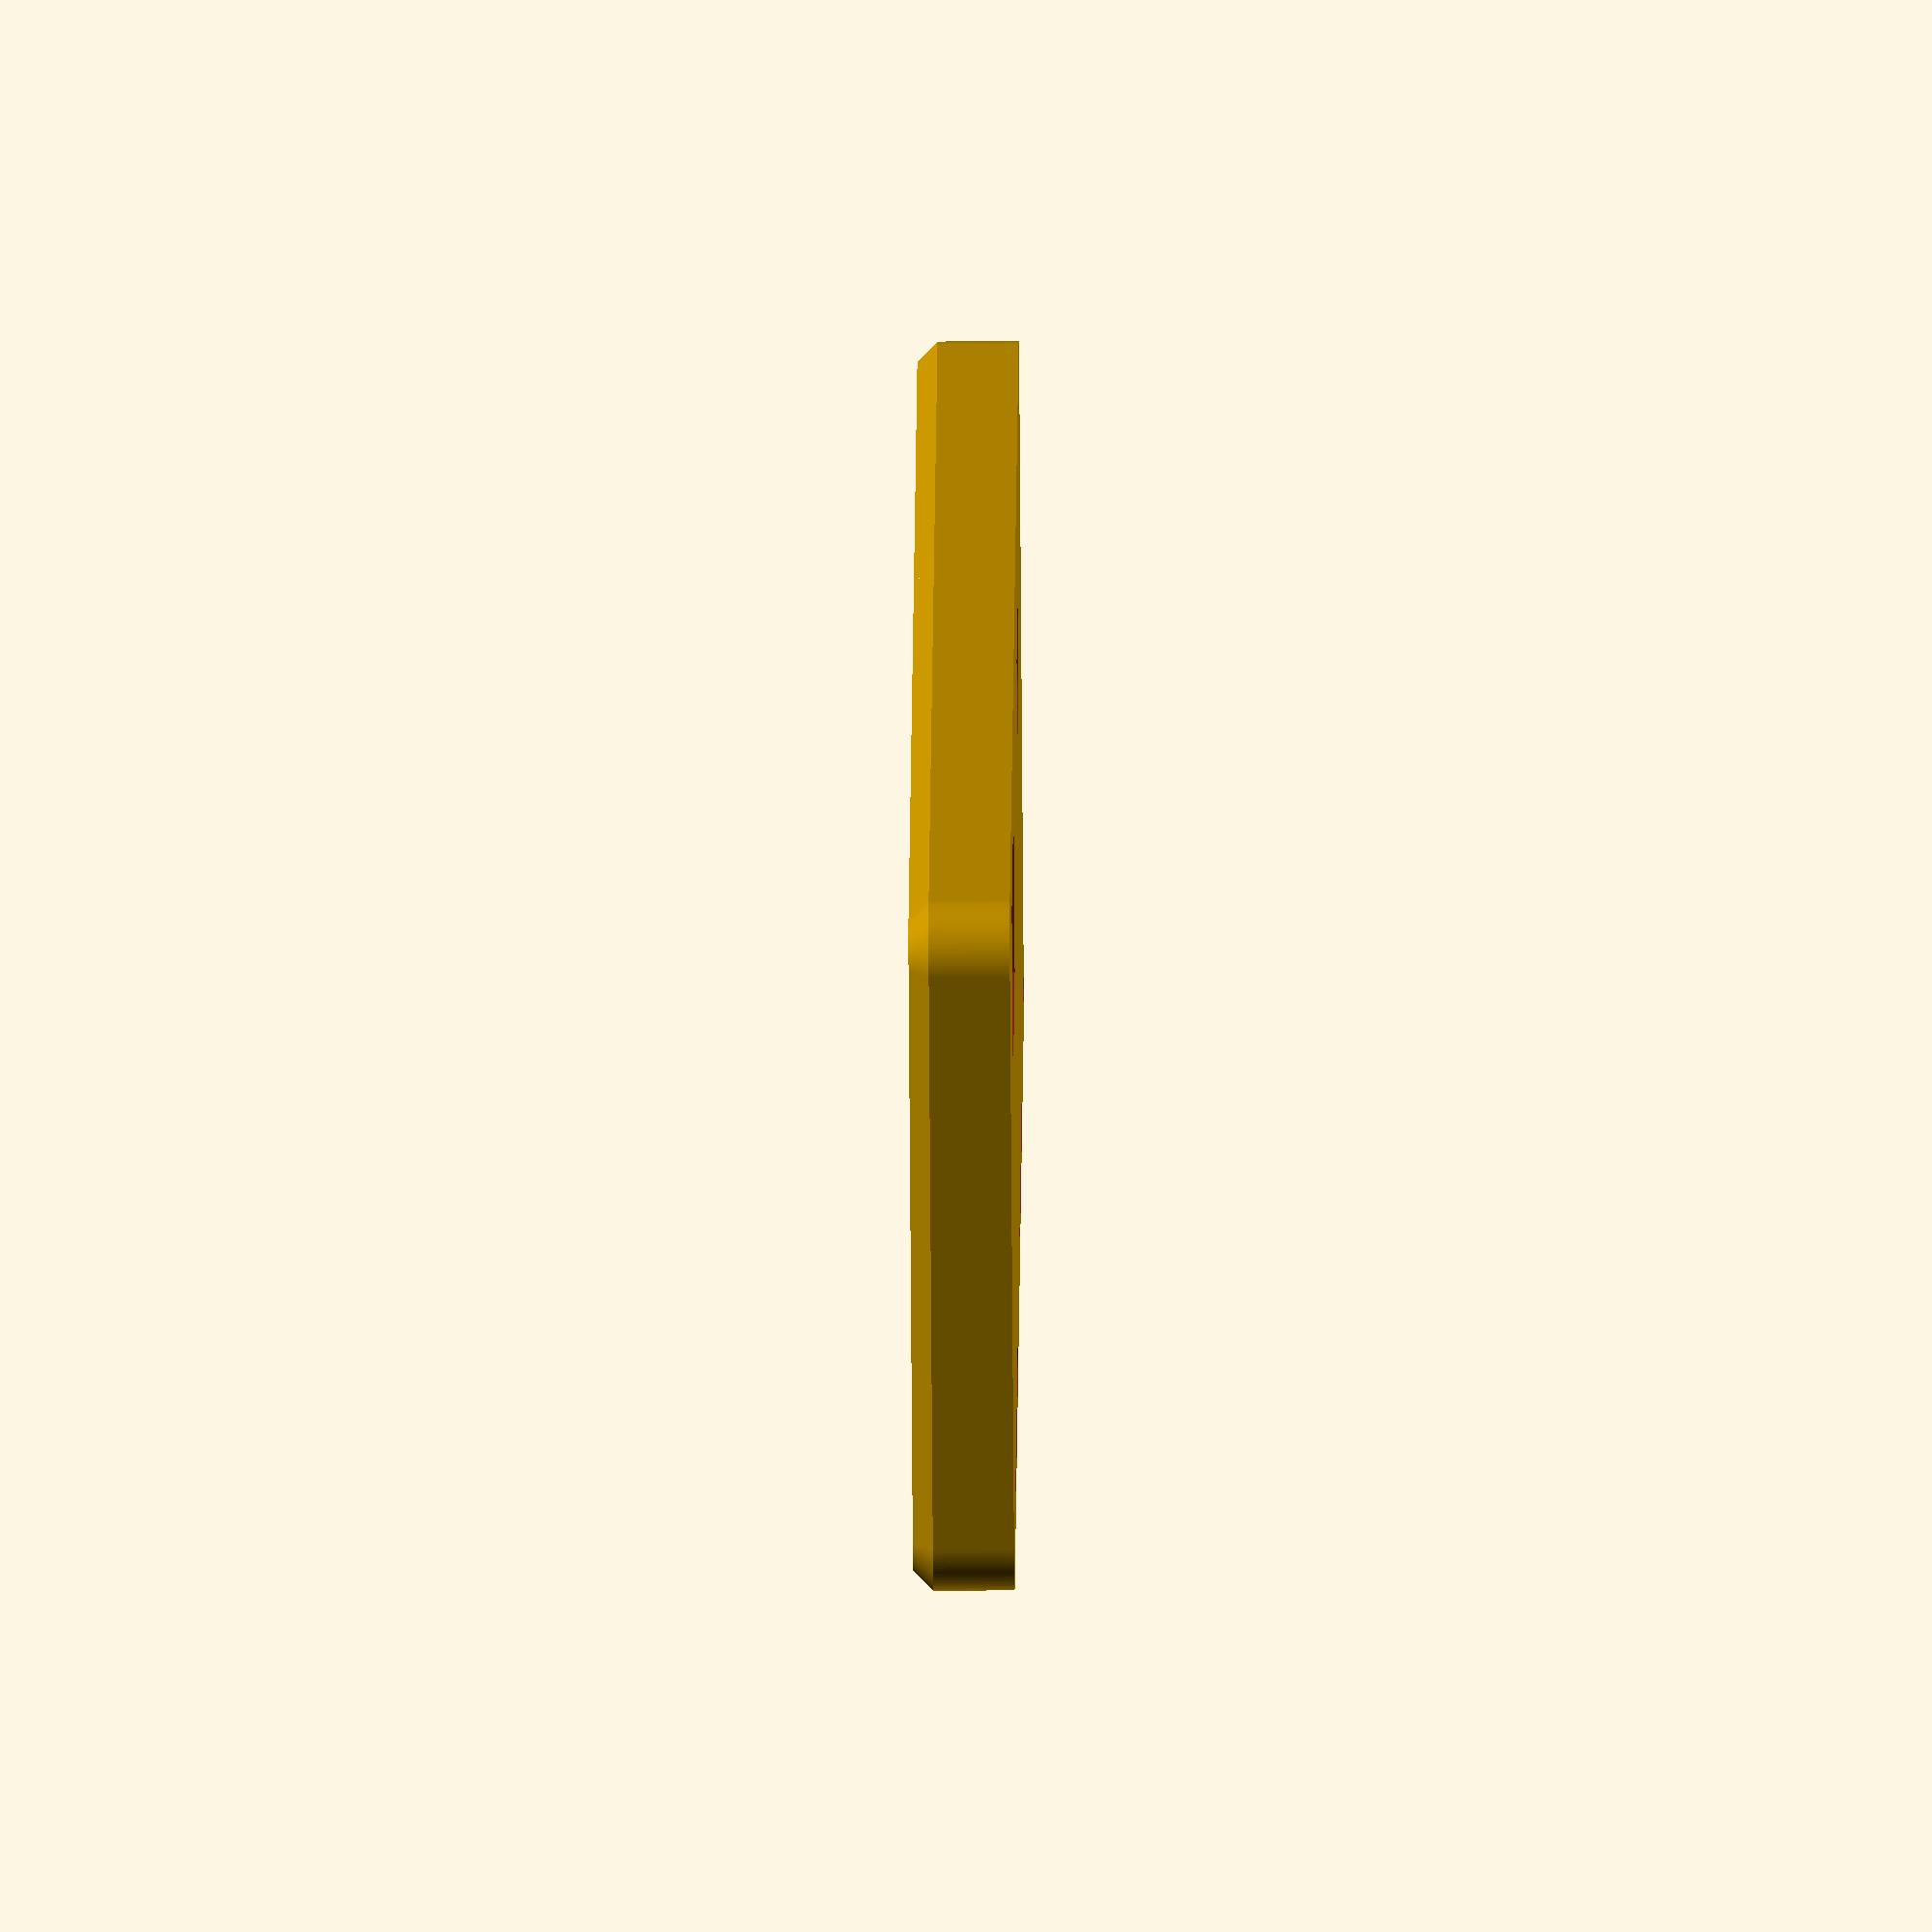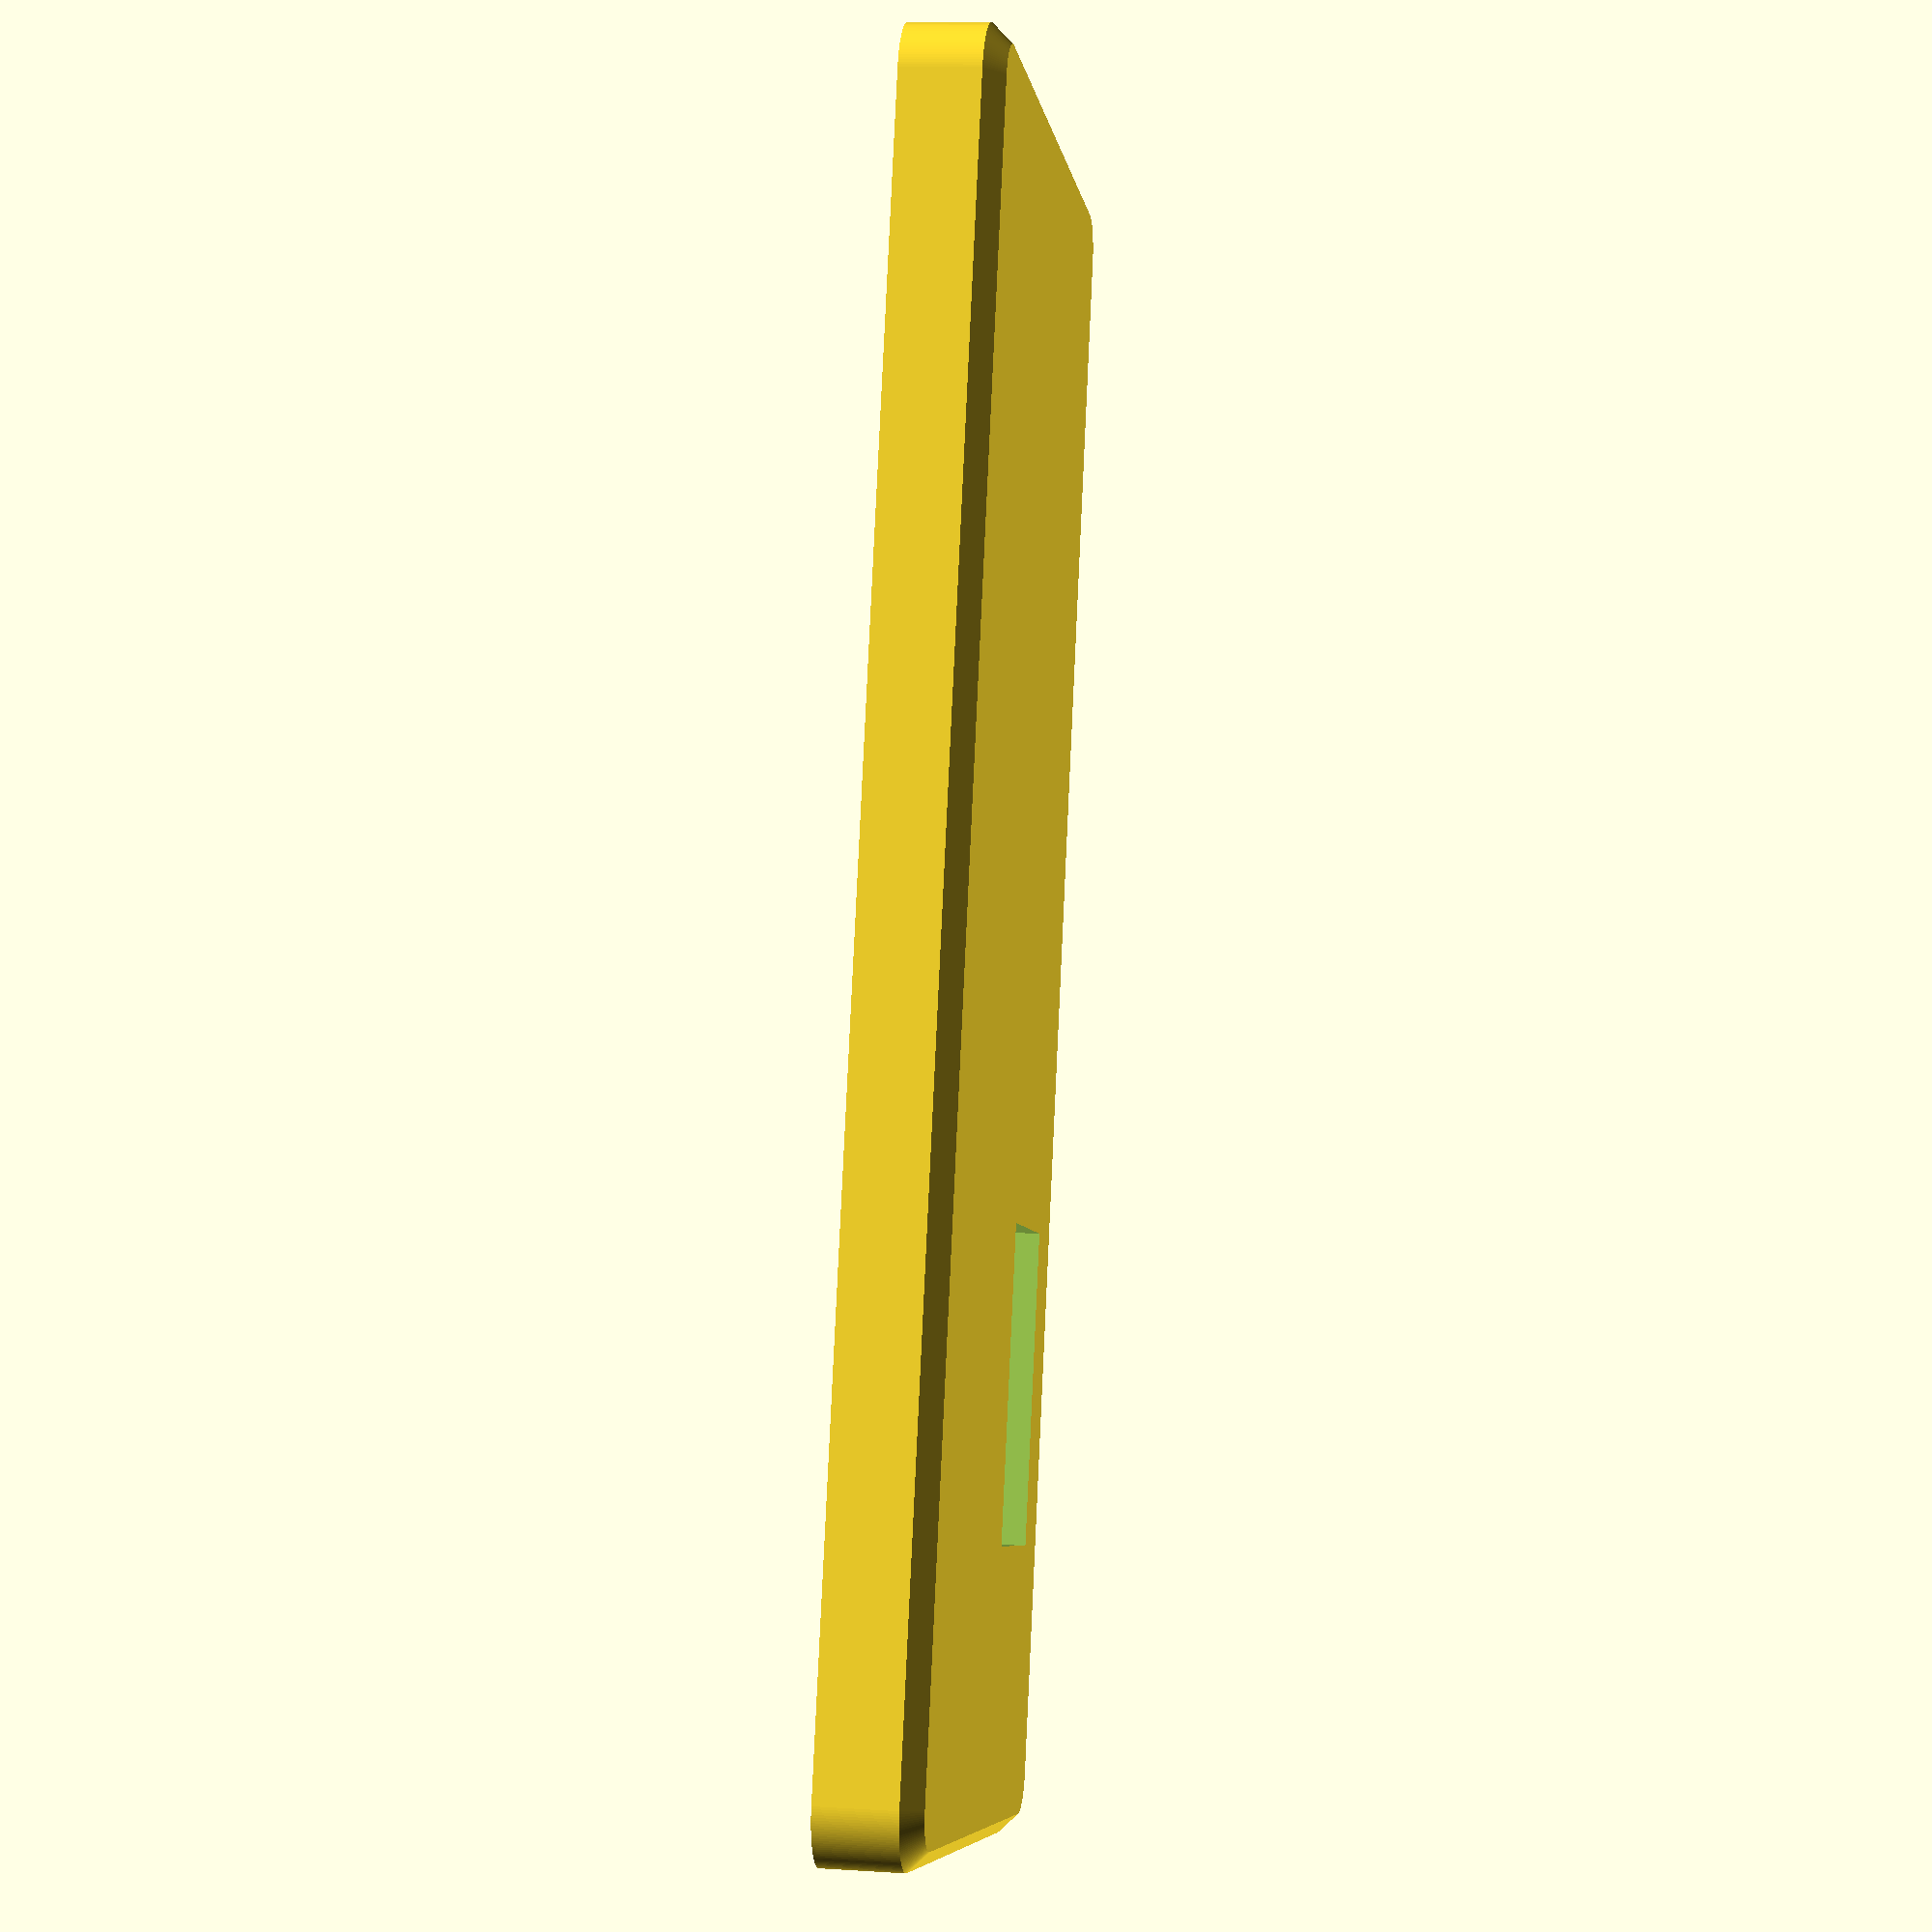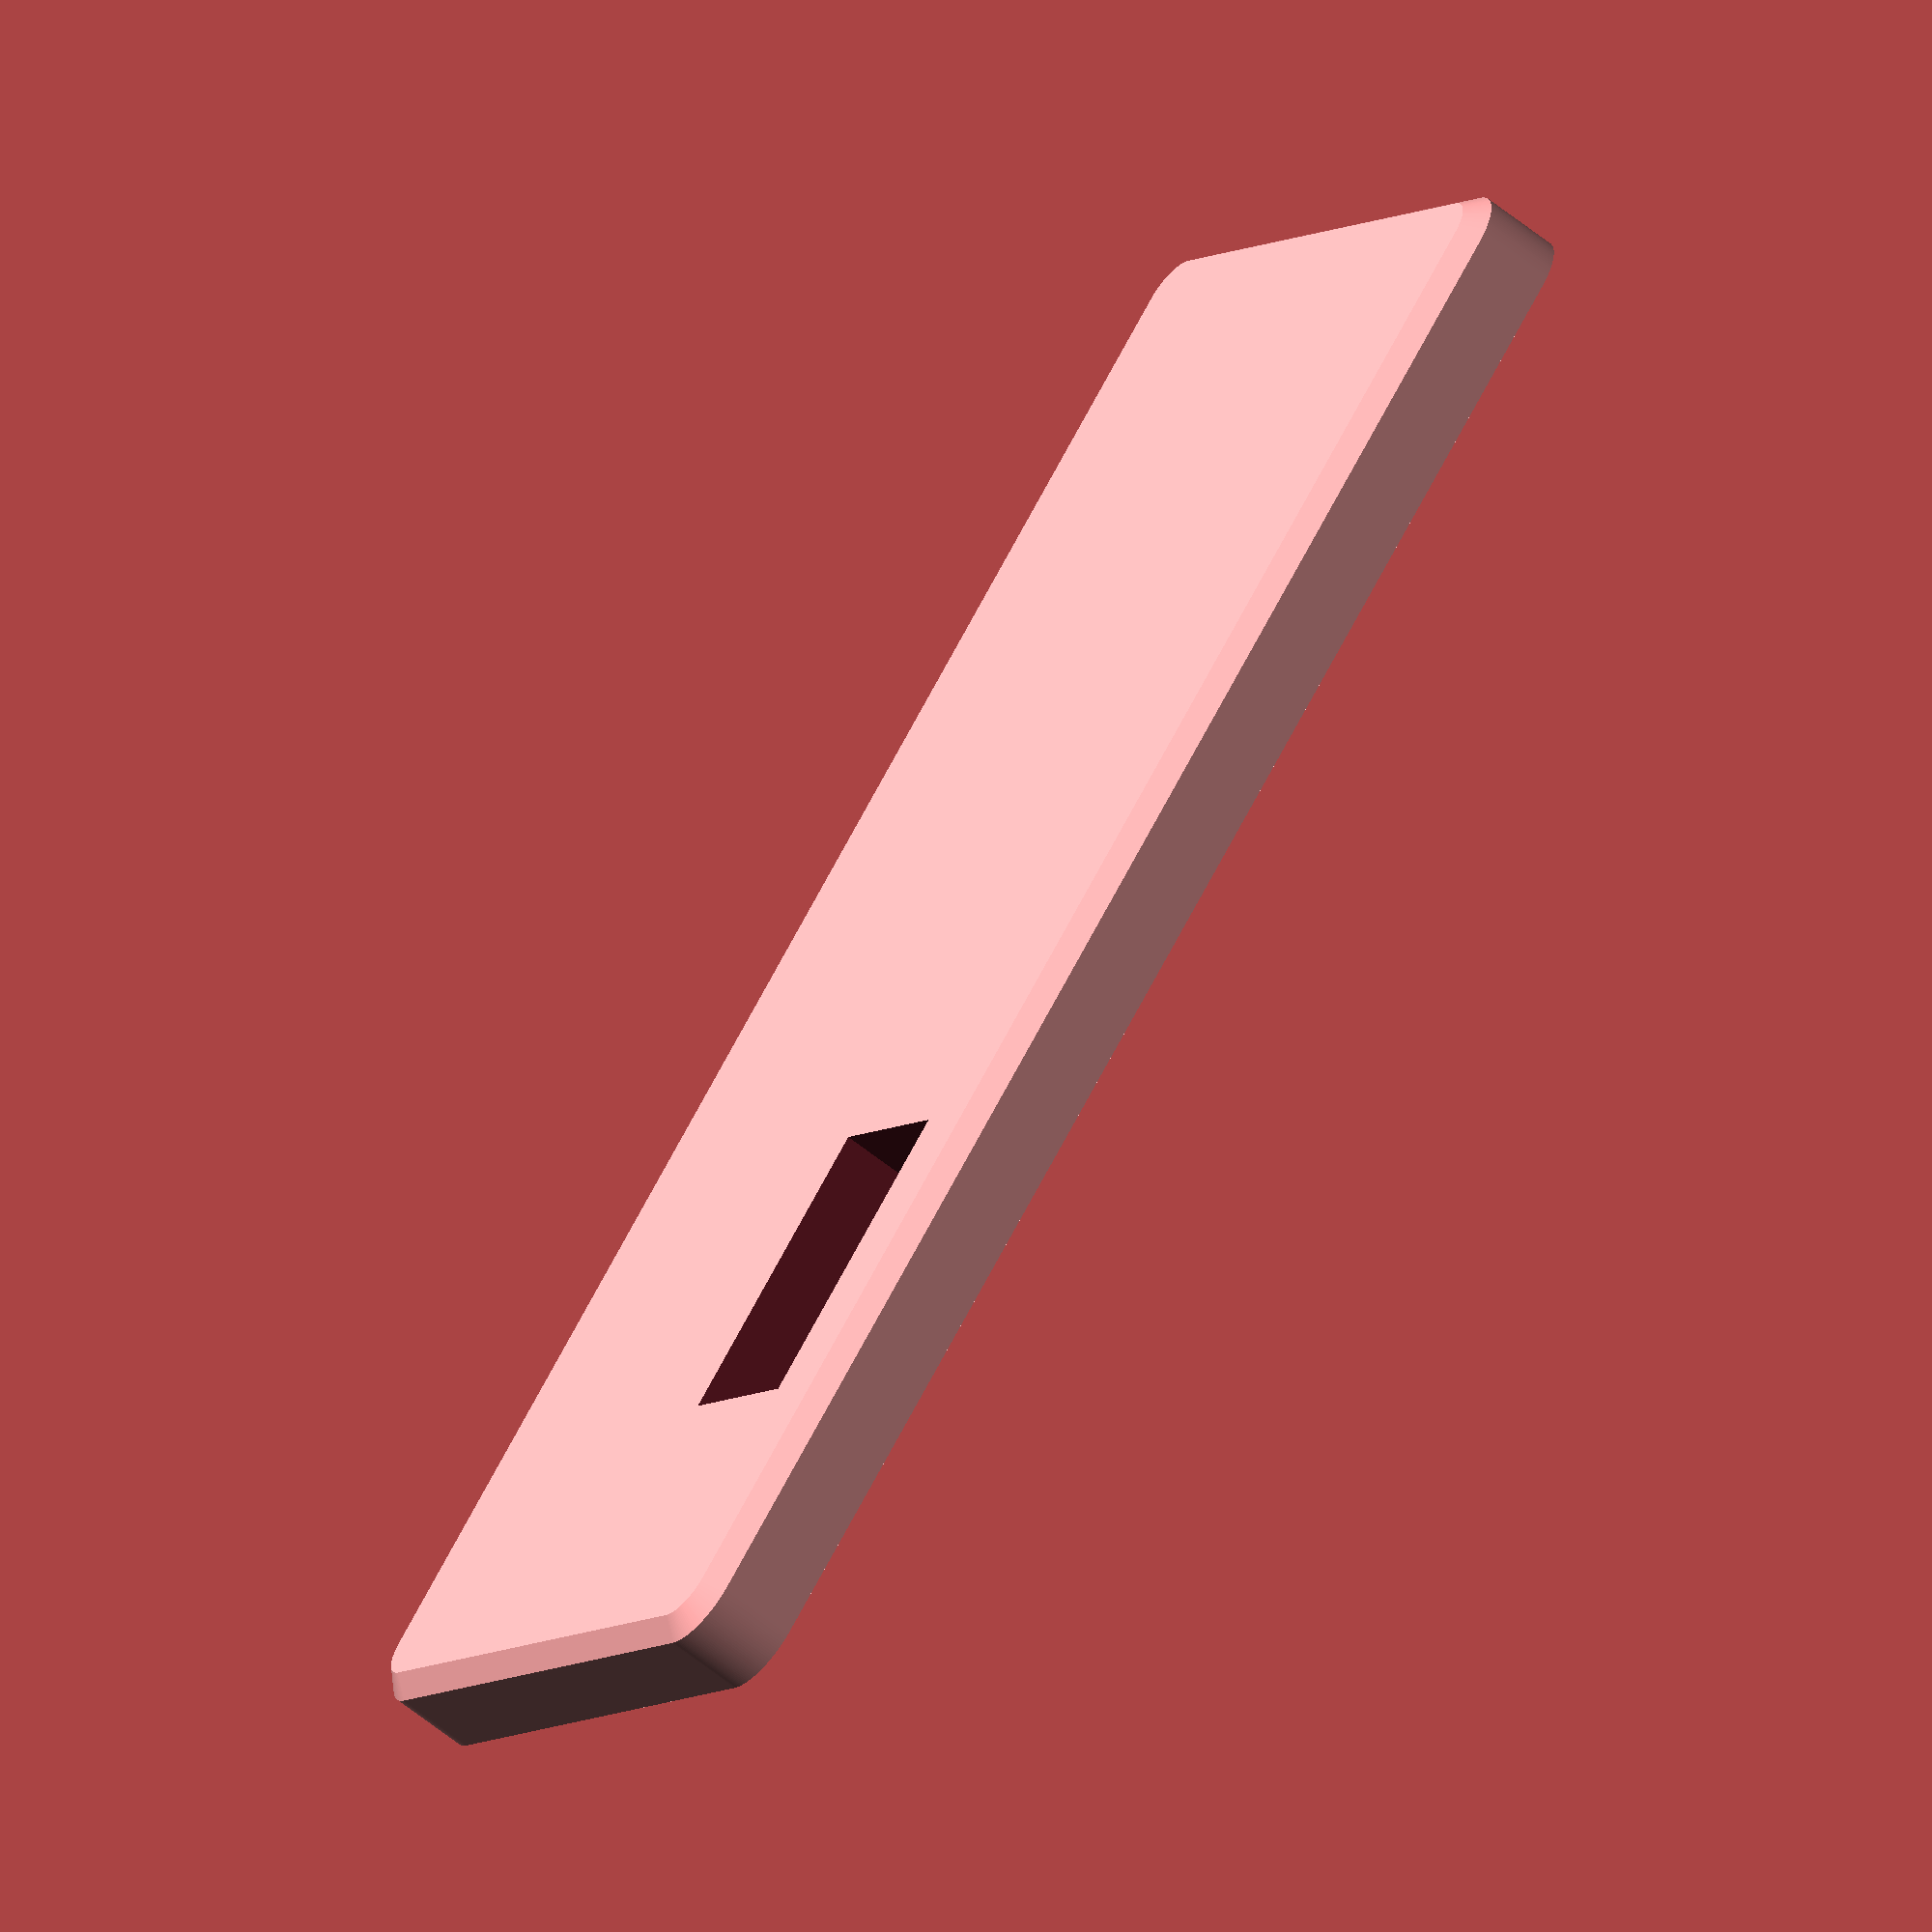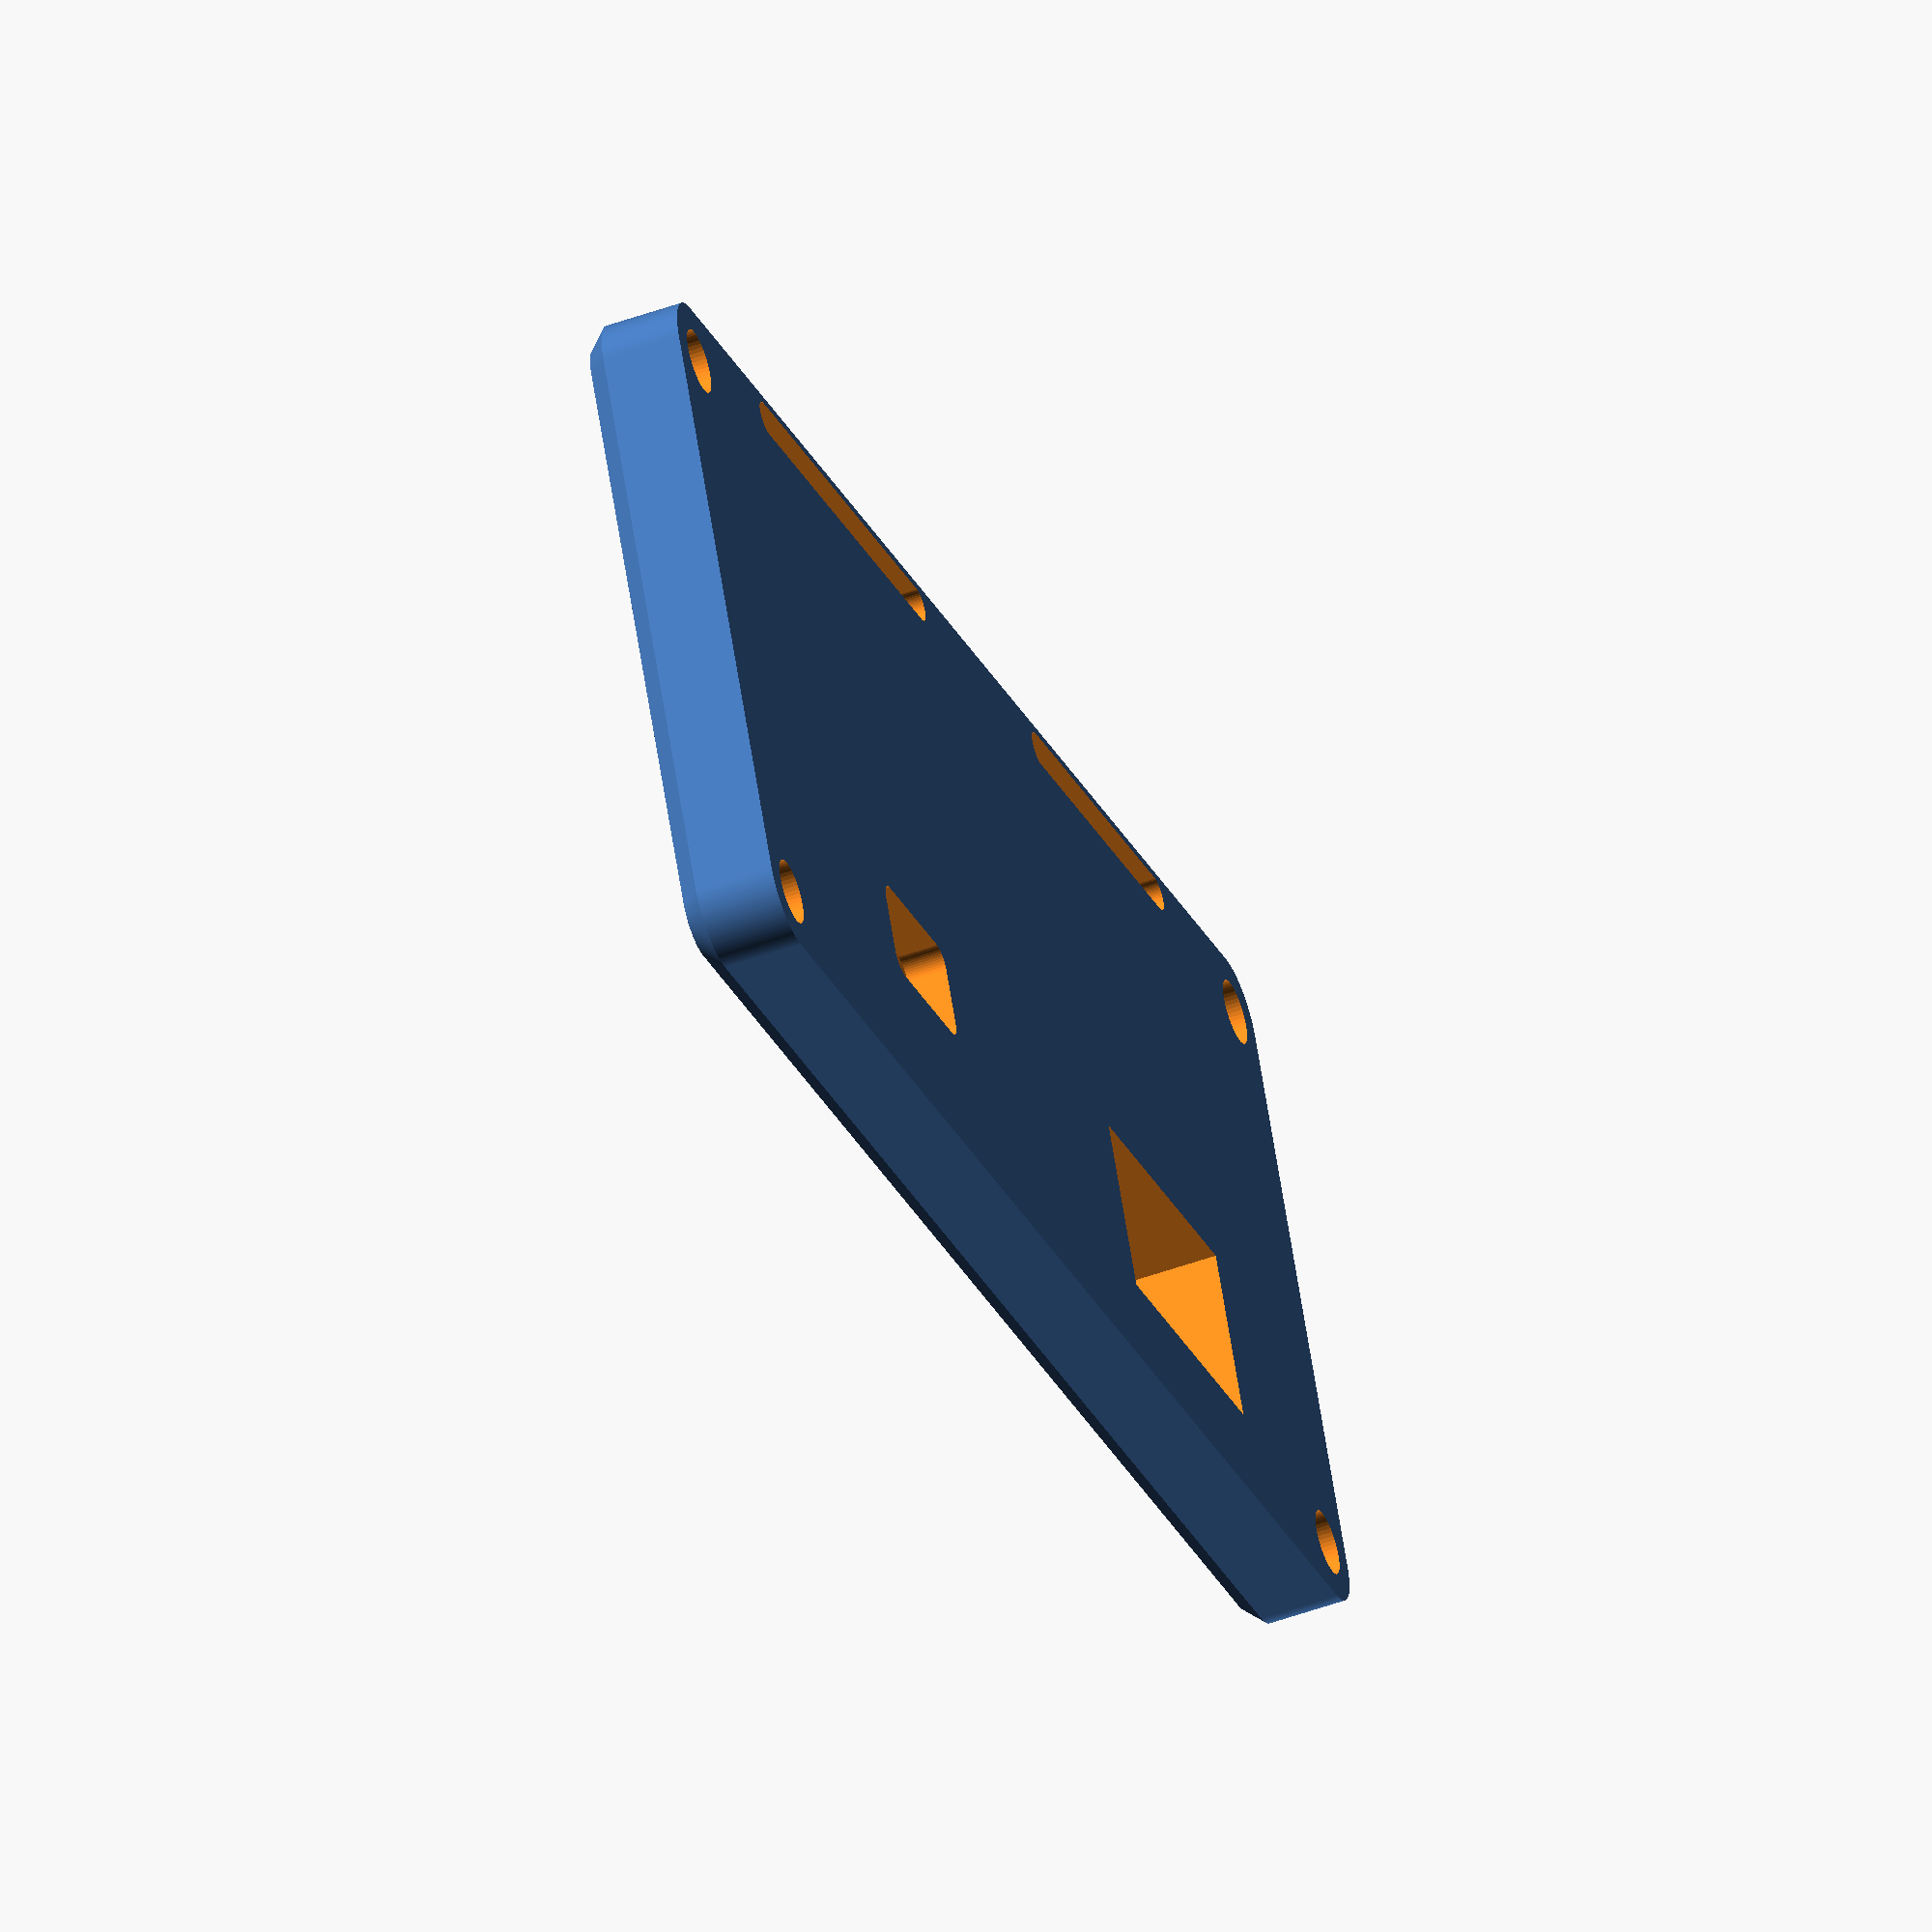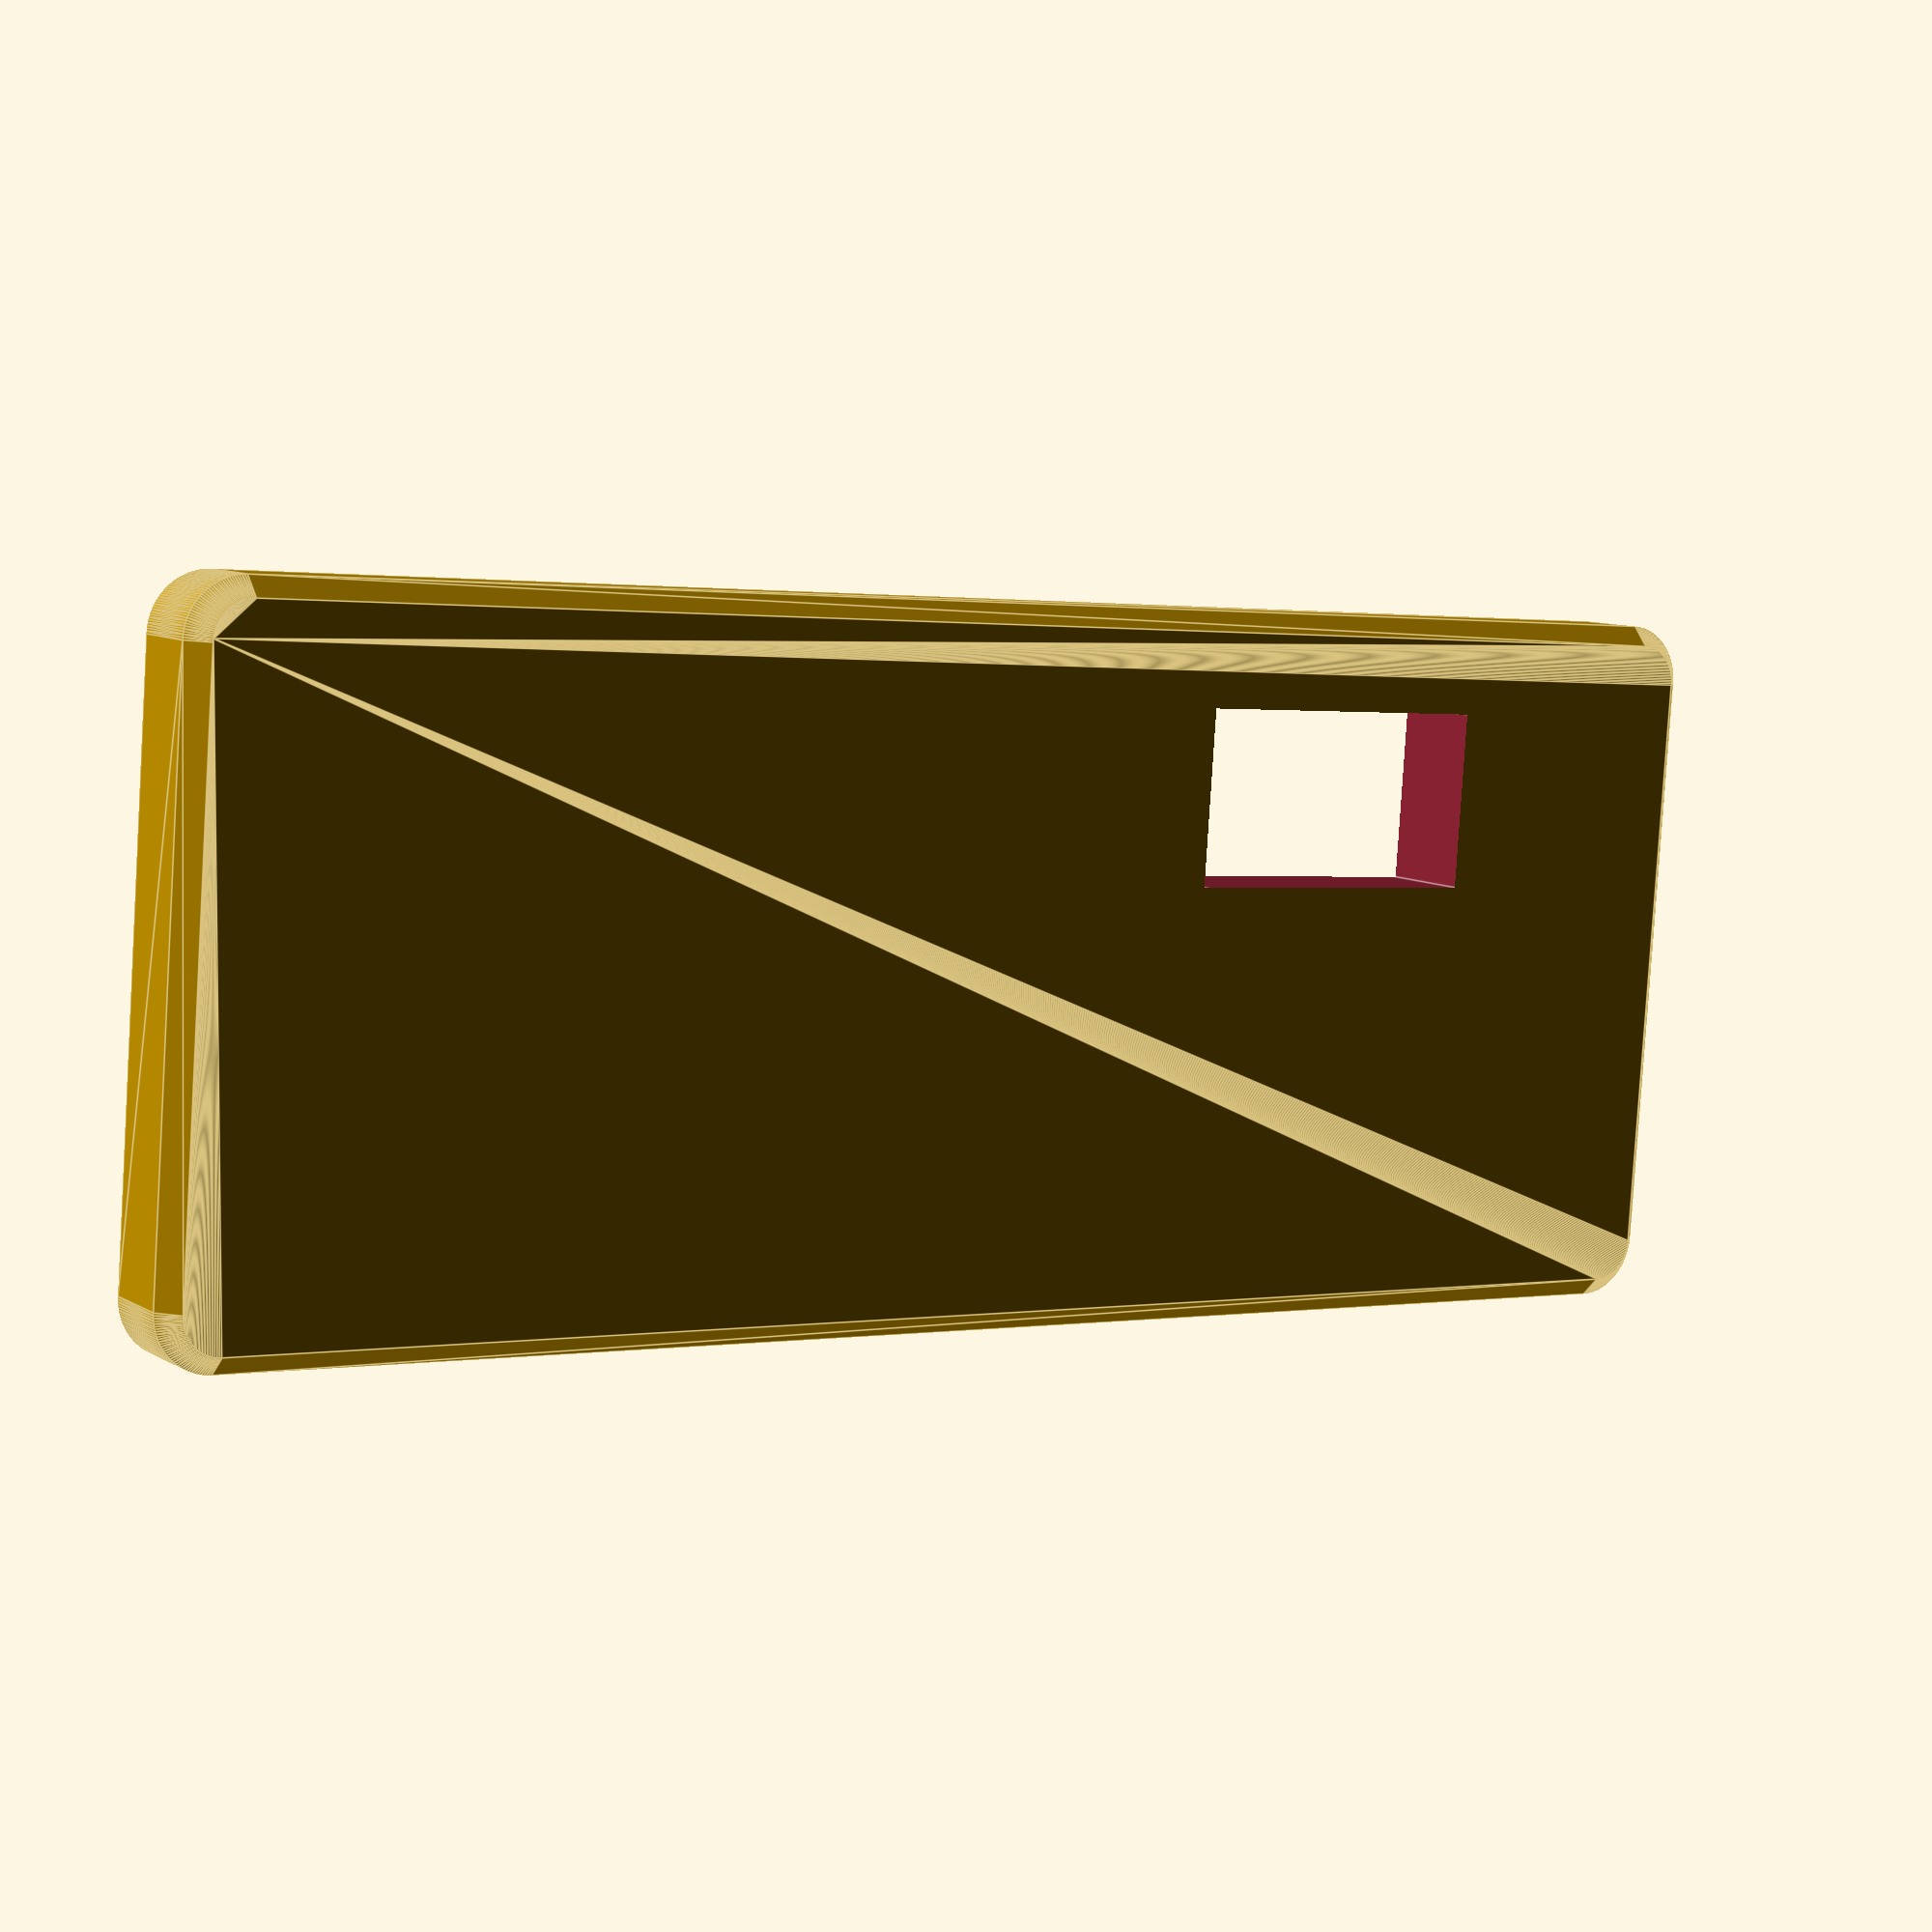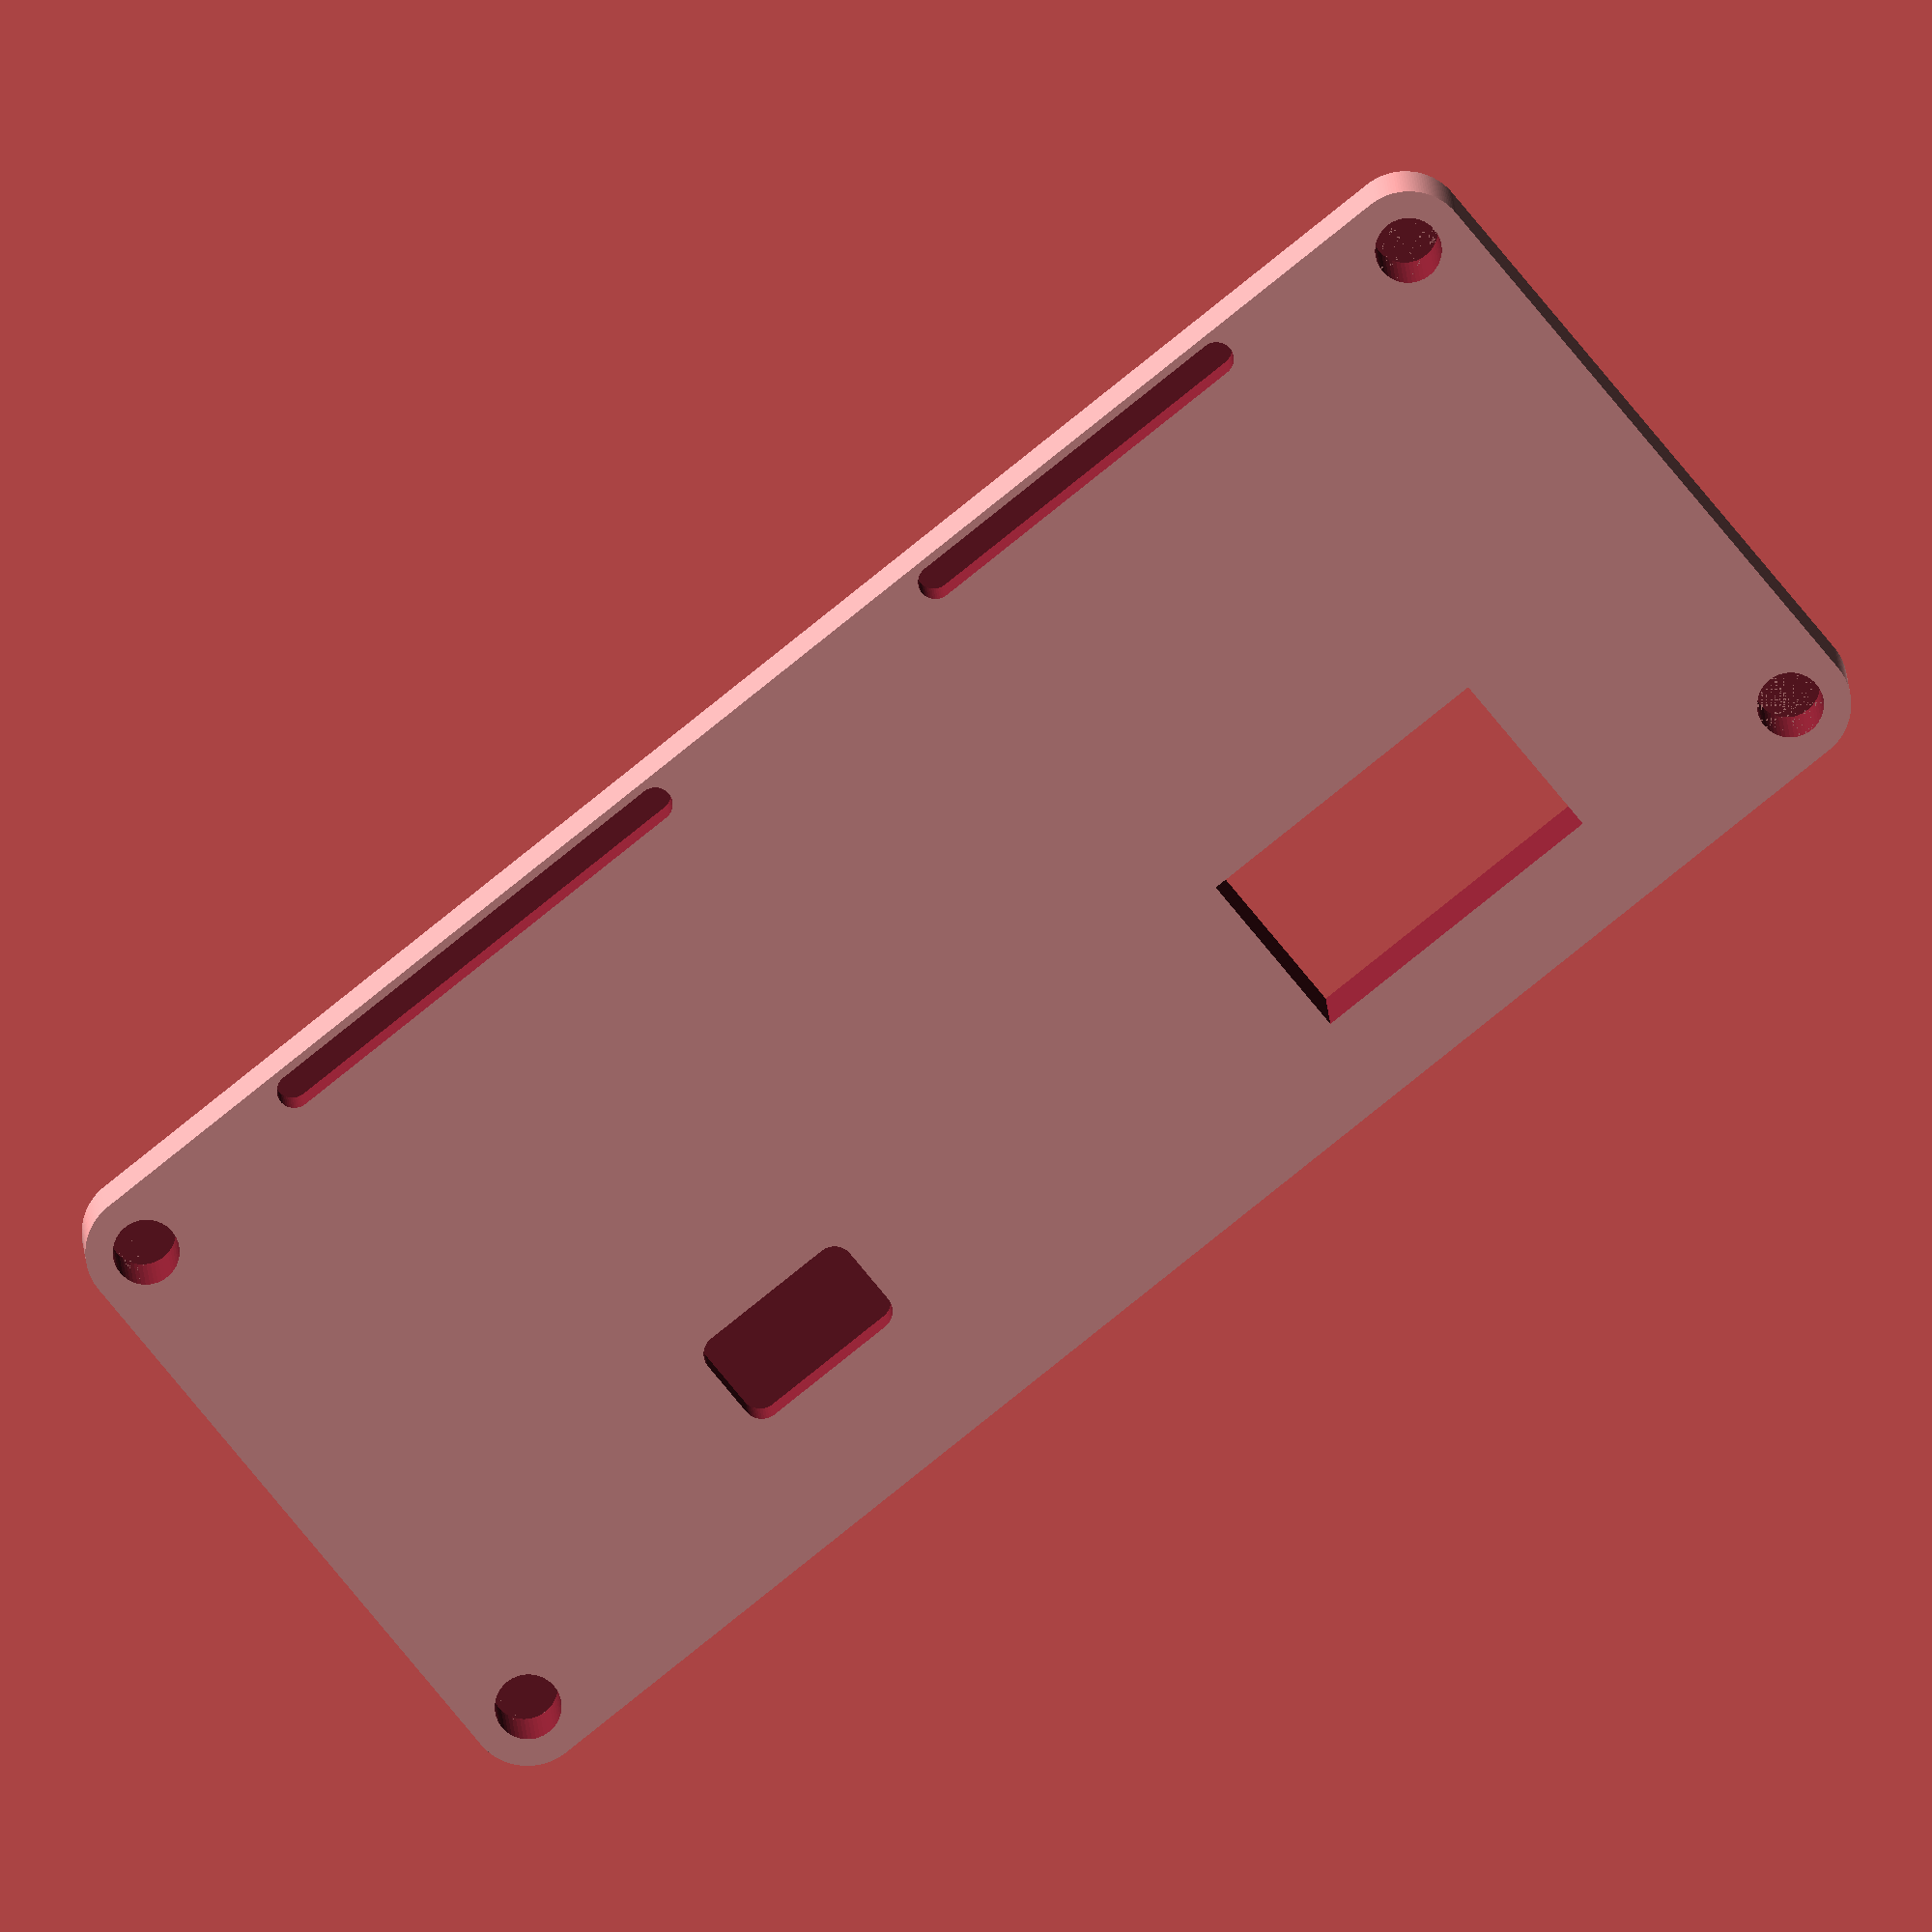
<openscad>
/* 
 * Handle for SAO Cable Extension
 *
 * Design: hxr.social/@thomasflummer
 *
 * License: CC-BY-SA
 *
 */

module cover(length, width, height, corner_radius)
{
    difference()
    {
        union()
        {
            hull()
            {
                for(x = [-1, 1])
                {
                    for(y = [-1, 1])
                    {
                        translate([x*(length/2 - corner_radius), y*(width/2 - corner_radius), height/2-1])
                            cylinder(r = corner_radius-1, h = height, center = true, $fn = 150);
                    }
                }

                for(x = [-1, 1])
                {
                    for(y = [-1, 1])
                    {
                        translate([x*(length/2 - corner_radius), y*(width/2 - corner_radius), height/2])
                            cylinder(r = corner_radius, h = height, center = true, $fn = 150);
                    }
                }
            }        
        }
        union()
        {
            // insert cutouts
            for(x = [-1, 1])
            {
                for(y = [-1, 1])
                {
                    translate([x*(length/2 - corner_radius), y*(width/2 - corner_radius), (height)/2])
                        cylinder(d = 3.3, h =  height+0.01, center = true, $fn = 50);
                }
            }

            // back sao connector
            translate([-length/2+22.68, width/2-9.33, 0])
                cube([16, 9, 10], center = true);
                
            // front sao connector pins
            translate([length/2-25.22, width/2-9.33, 0])
            hull()
            {
                for(x = [-1, 1])
                {
                    for(y = [-1, 1])
                    {
                        translate([x*(9/2 - 1), y*(5/2 - 1), height - 2/2])
                            cylinder(r = 1, h = 2.1, center = true, $fn = 50);
                    }
                }
            }

            // flipper zero pins
            translate([-20.32, -(width/2-1.27), 0])
            hull()
            {
                for(x = [-1, 1])
                {
                    for(y = [-1, 1])
                    {
                        translate([x*(17.78/2), y*(0), height - 2/2])
                            cylinder(r = 1.27-0.4, h = 2.1, center = true, $fn = 50);
                    }
                }
            }

            translate([17.78, -(width/2-1.27), 0])
            hull()
            {
                for(x = [-1, 1])
                {
                    for(y = [-1, 1])
                    {
                        translate([x*(22.86/2), y*(0), height - 2/2])
                            cylinder(r = 1.27-0.4, h = 2.1, center = true, $fn = 50);
                    }
                }
            }
            
        }
    }
}

cover(86, 36, 4, 3);




</openscad>
<views>
elev=31.7 azim=308.3 roll=270.5 proj=o view=solid
elev=168.4 azim=72.0 roll=81.3 proj=p view=solid
elev=239.9 azim=43.5 roll=309.7 proj=o view=solid
elev=51.4 azim=155.3 roll=291.3 proj=o view=solid
elev=171.3 azim=175.8 roll=32.7 proj=p view=edges
elev=345.6 azim=141.1 roll=357.4 proj=o view=wireframe
</views>
